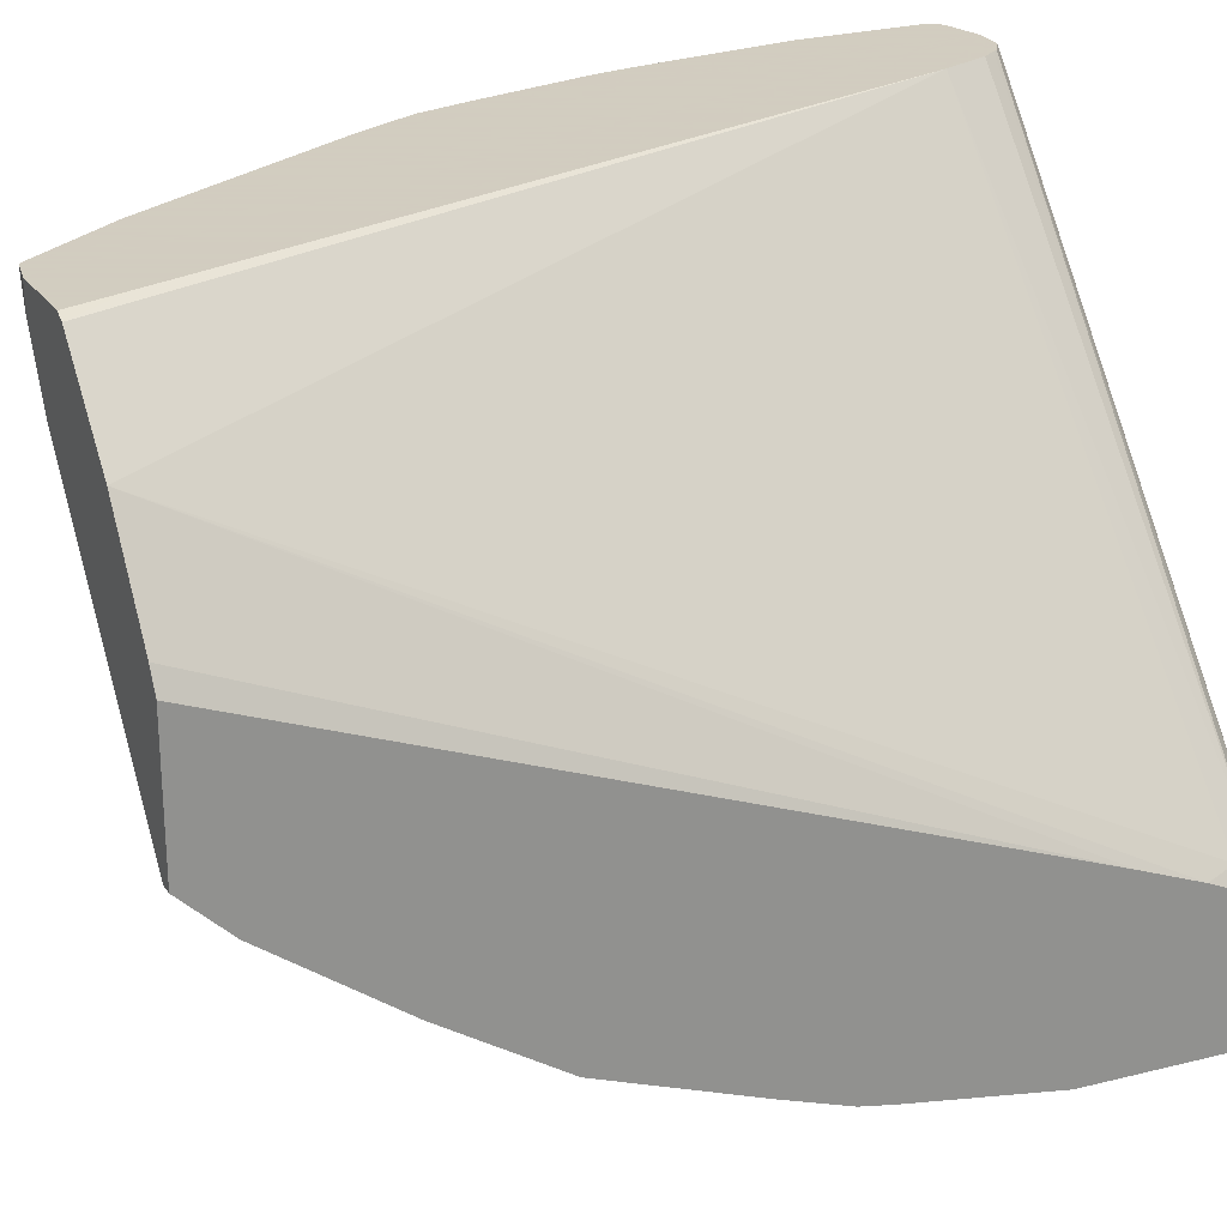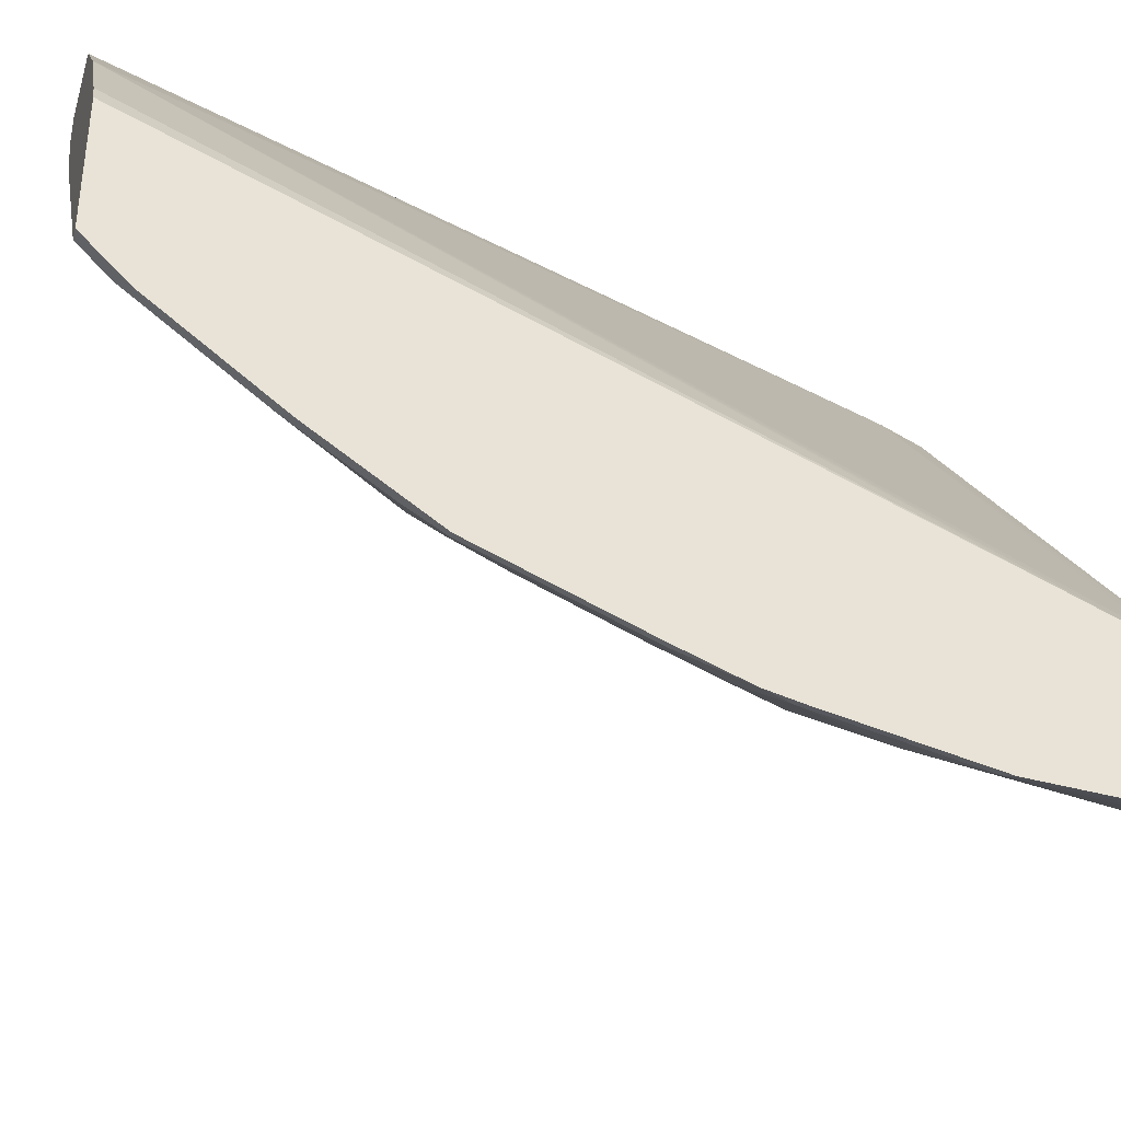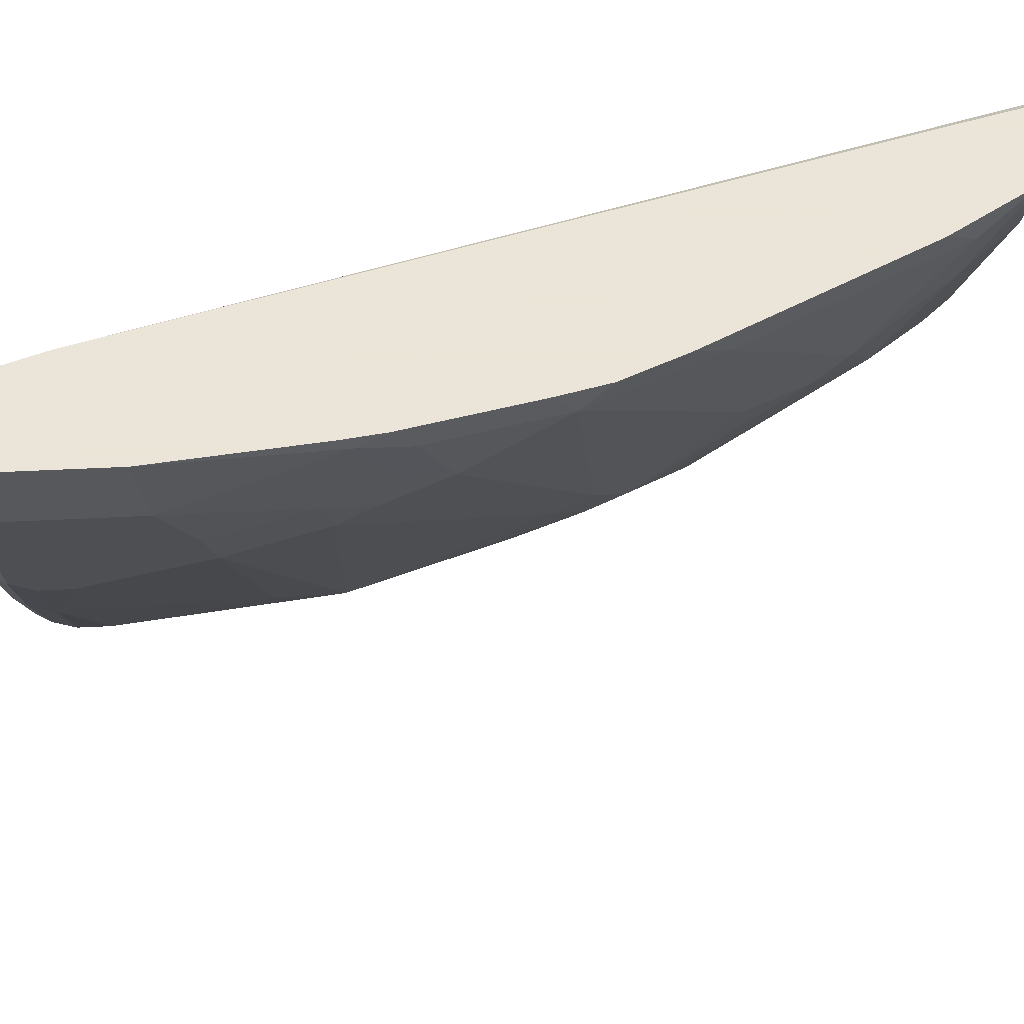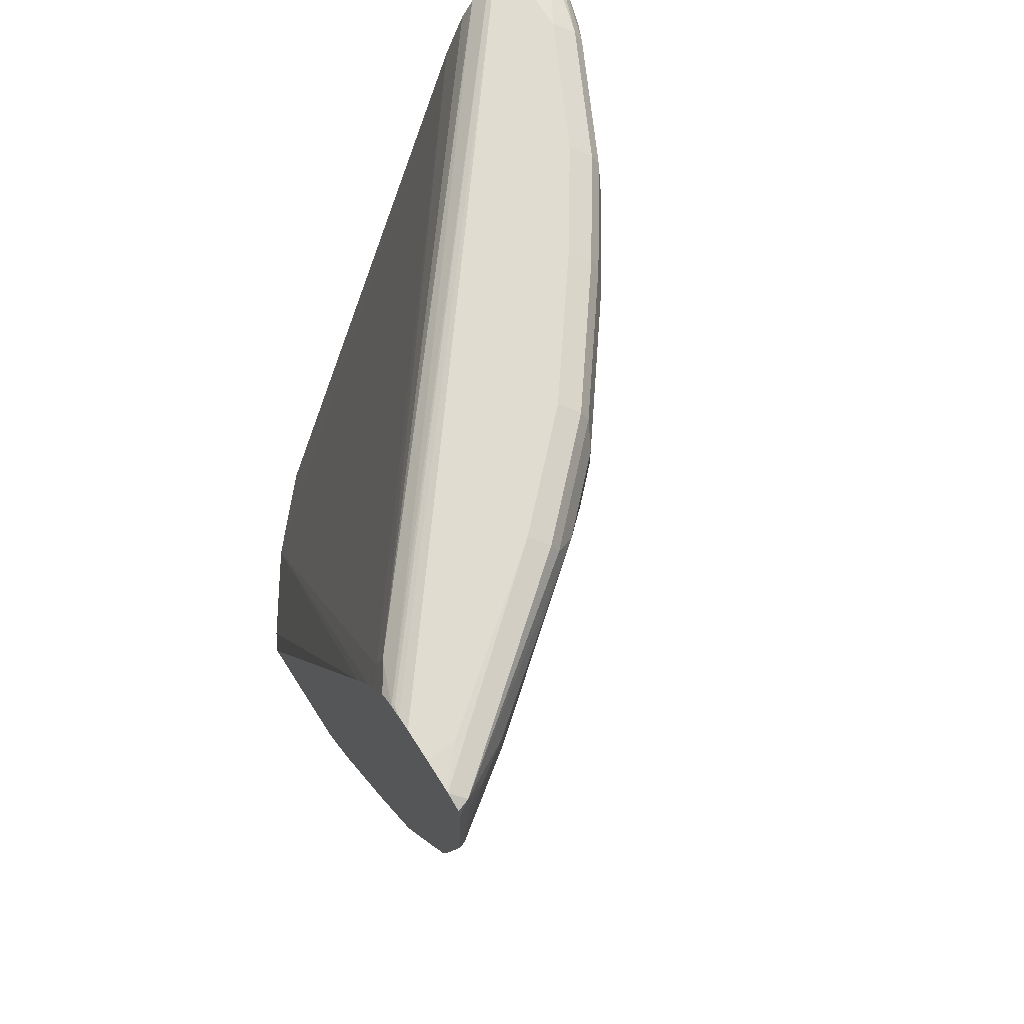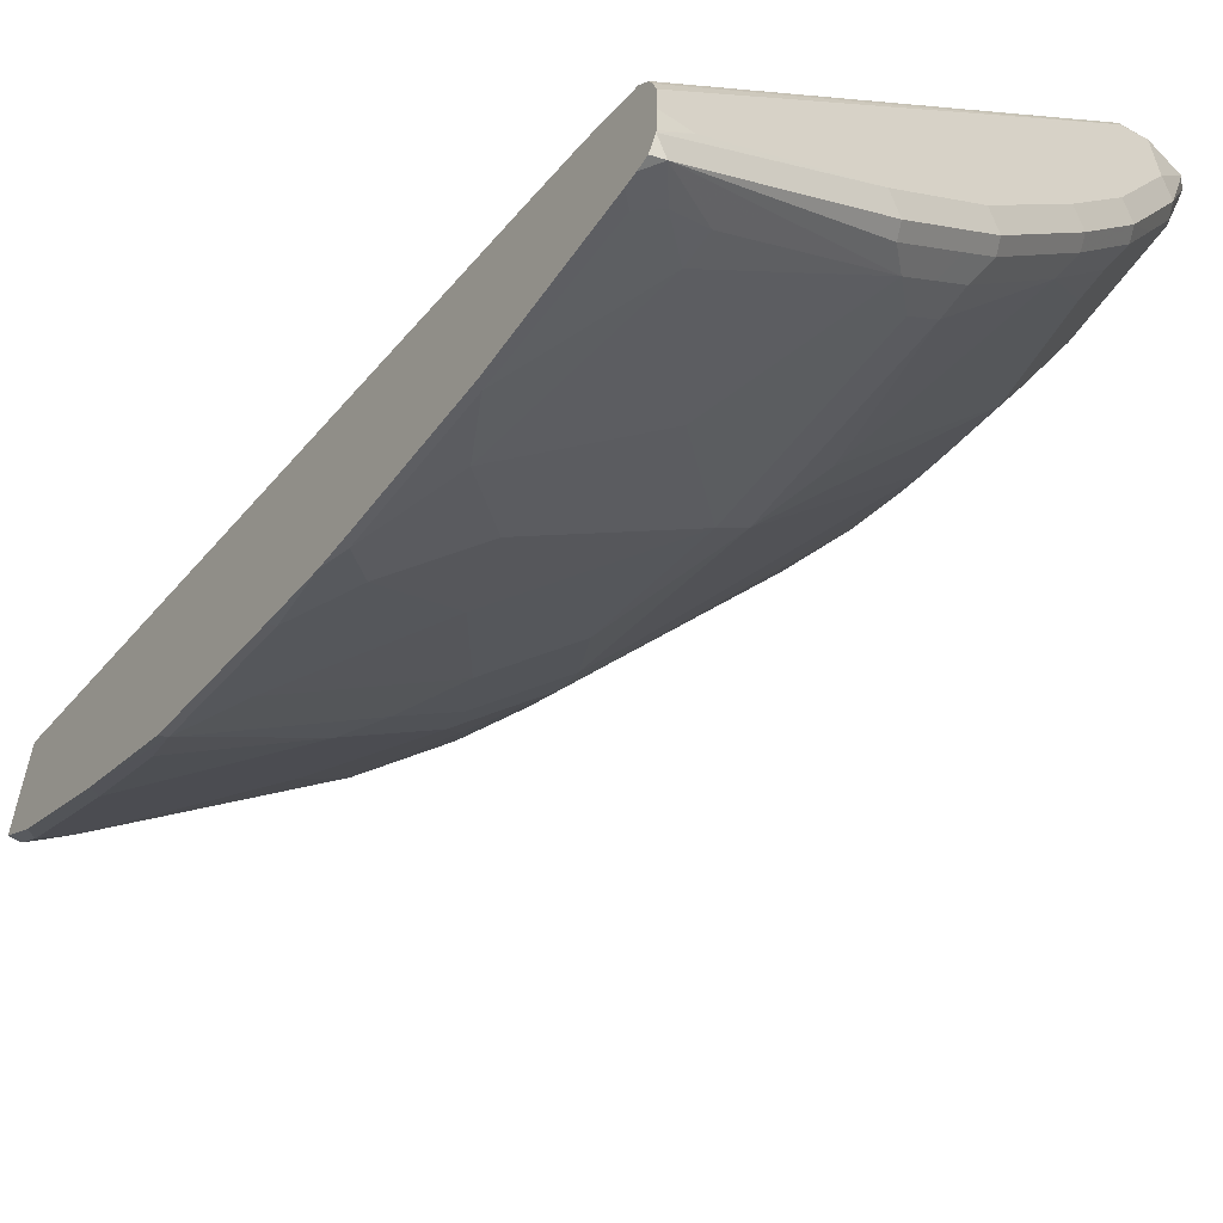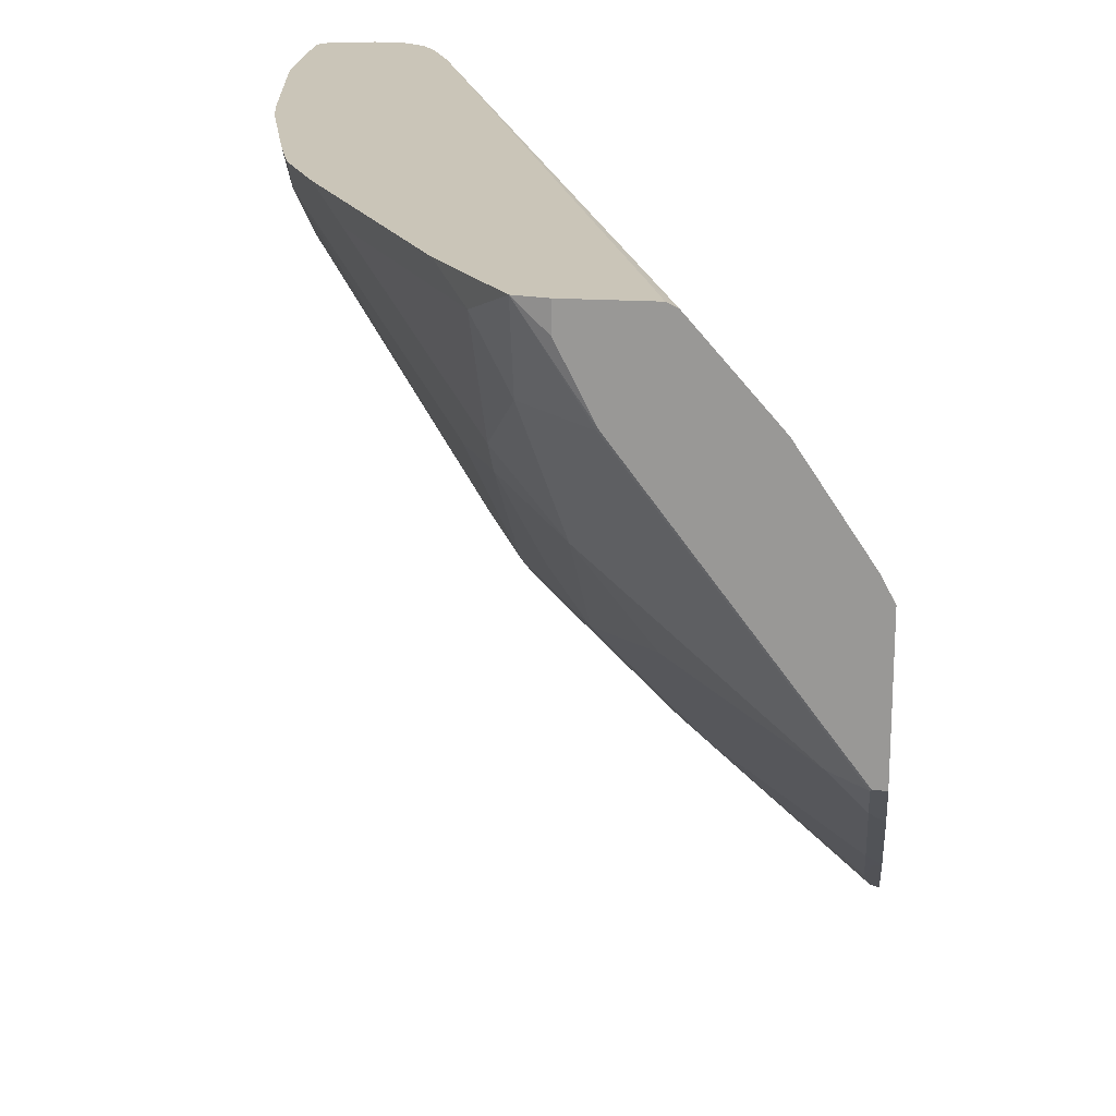
<metadata>
{"format":"obj","ext":"obj","renderer":"f3d","projection":"perspective","resolution":1024,"background":"white","views":[{"elev":24.3,"azim":63.9,"up":"+Z"},{"elev":-37.2,"azim":73.7,"up":"+Z"},{"elev":45.5,"azim":-93.4,"up":"+Z"},{"elev":69.7,"azim":147.3,"up":"+Y"},{"elev":-59.2,"azim":145.4,"up":"+Z"},{"elev":20.3,"azim":6.3,"up":"+Z"}]}
</metadata>
<code>
v -0.8319 0.3044 -0.3376
v -0.8131 0.3028 -0.3376
v -0.8116 0.3044 -0.345
v -0.8319 0.3044 -0.3856
v -0.8596 0.2986 -0.3376
v -0.5107 0.301 -0.7136
v -0.801 0.2947 -0.3376
v -0.5093 0.2996 -0.7122
v -0.5093 0.3023 -0.7204
v -0.5093 0.3044 -0.7304
v -0.7913 0.3044 -0.4667
v -0.8421 0.2993 -0.3957
v -0.8651 0.2925 -0.3376
v -0.7987 0.2915 -0.3376
v -0.5208 0.2908 -0.6831
v -0.5093 0.2926 -0.7016
v -0.5093 0.3044 -0.7507
v -0.7508 0.3044 -0.5276
v -0.8015 0.2993 -0.4769
v -0.8454 0.2908 -0.3991
v -0.8657 0.2908 -0.3382
v -0.8661 0.2905 -0.3376
v -0.7928 0.2825 -0.3376
v -0.5174 0.2739 -0.6797
v -0.5093 0.2658 -0.6878
v -0.7798 0.2509 -0.3376
v -0.5276 0.3044 -0.7507
v -0.5093 0.3036 -0.771
v -0.6899 0.3044 -0.6087
v -0.7609 0.2993 -0.5377
v -0.8049 0.2908 -0.4802
v -0.8252 0.2908 -0.4397
v -0.8522 0.2841 -0.3856
v -0.8661 0.2093 -0.3376
v -0.5093 0.252 -0.6814
v -0.5571 -0.2749 -0.3948
v -0.6216 -0.24 -0.3376
v -0.6044 -0.2749 -0.3406
v -0.629 0.3044 -0.6696
v -0.5093 0.3033 -0.773
v -0.6392 0.2993 -0.6797
v -0.6798 0.2993 -0.6391
v -0.7 0.2993 -0.6189
v -0.7643 0.2908 -0.5411
v -0.7981 0.2773 -0.4938
v -0.8116 0.2841 -0.4667
v -0.8522 0.2029 -0.3856
v -0.8522 0.1014 -0.345
v -0.8537 0.1089 -0.3376
v -0.5093 0.2089 -0.6635
v -0.5165 -0.2749 -0.4556
v -0.6106 -0.2749 -0.3376
v -0.5174 0.2993 -0.7812
v -0.5093 0.2979 -0.7839
v -0.6426 0.2908 -0.6831
v -0.6831 0.2908 -0.6425
v -0.7034 0.2908 -0.6222
v -0.7575 0.2773 -0.5546
v -0.7981 0.257 -0.4938
v -0.8116 0.2638 -0.4667
v -0.8319 0.1826 -0.4261
v -0.8319 0.1217 -0.4058
v -0.8319 0.08114 -0.3856
v -0.8421 0.07099 -0.3551
v -0.8319 0.02024 -0.345
v -0.8496 0.08369 -0.3376
v -0.5093 -0.2748 -0.4694
v -0.5093 -0.2749 -0.4699
v -0.6585 -0.2749 -0.3376
v -0.5093 0.2901 -0.7853
v -0.5174 0.2739 -0.7812
v -0.531 0.2807 -0.7744
v -0.5547 0.2773 -0.7575
v -0.6561 0.2773 -0.6764
v -0.6764 0.2773 -0.6561
v -0.6966 0.2773 -0.6358
v -0.7778 0.1961 -0.5141
v -0.6966 0.257 -0.6358
v -0.7169 0.1555 -0.5952
v -0.8252 0.1894 -0.4397
v -0.8184 0.1758 -0.4532
v -0.8184 0.1149 -0.4329
v -0.8218 0.09129 -0.416
v -0.8218 0.05069 -0.3957
v -0.8218 -0.01009 -0.3551
v -0.8306 0.007431 -0.3376
v -0.8356 0.02767 -0.3376
v -0.5093 -0.2749 -0.5571
v -0.6585 -0.2749 -0.3542
v -0.677 -0.2712 -0.3376
v -0.5093 0.282 -0.7853
v -0.5141 0.1758 -0.7778
v -0.5547 0.257 -0.7575
v -0.6155 0.1758 -0.6967
v -0.6764 0.257 -0.6561
v -0.6966 0.1149 -0.6155
v -0.7372 0.1149 -0.5546
v -0.7169 -0.006744 -0.5344
v -0.7203 -0.03039 -0.5174
v -0.7203 -0.1116 -0.4566
v -0.7812 -0.09128 -0.3551
v -0.8204 -0.02903 -0.3376
v -0.8293 0.002611 -0.3376
v -0.5093 -0.2454 -0.5864
v -0.5165 -0.2749 -0.5571
v -0.6382 -0.2749 -0.3948
v -0.6392 -0.2739 -0.3957
v -0.7189 -0.2117 -0.3376
v -0.7 -0.2333 -0.3551
v -0.6798 -0.2333 -0.3957
v -0.5093 0.1806 -0.7802
v -0.5093 0.0791 -0.7599
v -0.5141 0.07439 -0.7575
v -0.5344 0.1352 -0.7575
v -0.6764 0.1149 -0.6358
v -0.6798 0.03039 -0.5986
v -0.6966 -0.02704 -0.5546
v -0.7136 -0.02364 -0.531
v -0.7 -0.05069 -0.5377
v -0.7 -0.1522 -0.4566
v -0.8001 -0.06962 -0.3376
v -0.7203 -0.1522 -0.416
v -0.5093 -0.1643 -0.6473
v -0.5174 -0.2536 -0.5783
v -0.5174 -0.2739 -0.558
v -0.7 -0.1724 -0.4363
v -0.6595 -0.1927 -0.4769
v -0.5093 0.05676 -0.7548
v -0.5344 0.05409 -0.7372
v -0.5141 0.01355 -0.7372
v -0.5547 0.1149 -0.7372
v -0.5749 0.09469 -0.7169
v -0.5952 0.0338 -0.6764
v -0.6358 -0.02704 -0.6155
v -0.6764 0.01355 -0.5952
v -0.6155 -0.06758 -0.6155
v -0.6561 -0.06758 -0.5749
v -0.6595 -0.09128 -0.558
v -0.6798 -0.1116 -0.5174
v -0.5093 -0.09741 -0.6919
v -0.5174 -0.1724 -0.6391
v -0.5141 -0.1488 -0.6561
v -0.5141 -0.08788 -0.6967
v -0.5377 -0.2536 -0.558
v -0.6189 -0.1724 -0.5377
v -0.5093 0.01259 -0.7382
v -0.5344 -0.04734 -0.6967
v -0.5986 -0.09128 -0.6189
v -0.5093 -0.08885 -0.6976
v -0.5174 -0.1116 -0.6797
f 84 99 85
f 85 99 119
f 78 115 96
f 85 100 120
f 85 120 122
f 85 119 100
f 83 99 84
f 81 97 82
f 82 98 99
f 82 97 98
f 81 96 97
f 79 96 81
f 85 122 101
f 78 96 79
f 82 99 83
f 85 101 121
f 90 110 107
f 85 102 103
f 94 114 131
f 78 95 115
f 93 114 94
f 92 114 93
f 92 113 114
f 92 112 113
f 92 111 112
f 91 111 92
f 94 131 115
f 90 109 110
f 90 108 109
f 90 107 106
f 89 90 106
f 88 105 104
f 85 103 86
f 85 121 102
f 77 79 81
f 61 81 82
f 75 95 78
f 61 82 62
f 60 80 61
f 59 81 80
f 59 80 60
f 58 79 77
f 58 78 79
f 58 76 78
f 58 81 59
f 58 77 81
f 56 76 57
f 56 75 76
f 55 75 56
f 55 74 75
f 96 115 116
f 53 74 55
f 61 80 81
f 75 78 76
f 62 82 83
f 62 84 63
f 74 95 75
f 74 115 95
f 74 94 115
f 74 93 94
f 73 93 74
f 72 92 93
f 72 93 73
f 71 92 72
f 71 91 92
f 69 90 89
f 65 87 66
f 65 86 87
f 65 85 86
f 64 85 65
f 64 84 85
f 62 83 84
f 96 116 117
f 124 125 144
f 96 98 97
f 129 130 143
f 129 132 131
f 128 146 130
f 127 138 145
f 127 139 138
f 127 145 144
f 129 143 147
f 124 144 141
f 123 142 143
f 123 141 142
f 123 124 141
f 120 139 127
f 120 126 122
f 120 127 126
f 123 143 140
f 129 147 133
f 130 146 149
f 130 149 143
f 53 73 74
f 143 150 148
f 142 150 143
f 141 148 150
f 141 144 148
f 141 150 142
f 140 143 149
f 138 144 145
f 138 148 144
f 136 138 137
f 136 148 138
f 136 143 148
f 134 143 136
f 134 147 143
f 133 147 134
f 119 139 120
f 119 138 139
f 117 119 118
f 117 138 119
f 107 144 125
f 107 127 144
f 107 110 127
f 105 125 124
f 105 107 125
f 105 106 107
f 104 124 123
f 104 105 124
f 101 108 121
f 101 109 108
f 101 122 109
f 100 119 120
f 99 118 119
f 98 118 99
f 98 117 118
f 109 122 126
f 96 117 98
f 109 126 110
f 112 128 113
f 117 137 138
f 117 136 137
f 117 134 136
f 117 135 134
f 116 135 117
f 115 135 116
f 115 134 135
f 115 133 134
f 115 129 133
f 115 132 129
f 115 131 132
f 113 130 129
f 113 128 130
f 113 131 114
f 113 129 131
f 110 126 127
f 53 72 73
f 53 54 70
f 53 91 71
f 8 123 140
f 8 104 123
f 8 88 104
f 8 68 88
f 8 67 68
f 8 50 67
f 8 140 149
f 8 35 50
f 8 16 25
f 8 15 16
f 7 15 8
f 7 14 15
f 6 8 9
f 5 12 13
f 8 25 35
f 8 149 146
f 8 146 128
f 8 128 112
f 12 21 13
f 12 20 21
f 12 32 20
f 12 19 32
f 11 30 19
f 11 18 30
f 8 10 9
f 8 17 10
f 8 28 17
f 8 40 28
f 8 54 40
f 8 70 54
f 8 91 70
f 8 111 91
f 8 112 111
f 4 12 5
f 4 19 12
f 4 11 19
f 3 9 10
f 1 49 66
f 1 34 49
f 1 22 34
f 1 13 22
f 1 5 13
f 1 4 5
f 1 18 11
f 1 29 18
f 1 39 29
f 1 27 39
f 1 17 27
f 1 10 17
f 1 3 10
f 1 2 3
f 53 71 72
f 1 66 87
f 13 21 22
f 1 87 86
f 1 103 102
f 3 6 9
f 2 8 6
f 2 7 8
f 2 6 3
f 1 7 2
f 1 14 7
f 1 23 14
f 1 26 23
f 1 37 26
f 1 52 37
f 1 69 52
f 1 90 69
f 1 108 90
f 1 121 108
f 1 102 121
f 1 86 103
f 14 23 15
f 1 11 4
f 15 25 16
f 41 55 56
f 41 53 55
f 40 54 53
f 39 53 41
f 39 40 53
f 37 52 38
f 41 56 42
f 36 51 50
f 36 88 68
f 36 105 88
f 36 106 105
f 36 89 106
f 36 69 89
f 36 52 69
f 36 68 51
f 42 56 57
f 42 57 43
f 44 57 76
f 15 24 25
f 53 70 91
f 51 68 67
f 50 51 67
f 48 66 49
f 48 64 65
f 48 84 64
f 48 63 84
f 48 62 63
f 47 62 48
f 47 61 62
f 45 60 46
f 45 59 60
f 45 58 59
f 44 76 58
f 36 38 52
f 35 36 50
f 48 65 66
f 34 47 48
f 22 47 34
f 22 33 47
f 20 22 21
f 20 33 22
f 20 46 33
f 20 32 46
f 24 35 25
f 19 31 32
f 19 30 44
f 18 43 30
f 15 23 26
f 17 28 27
f 15 26 24
f 34 48 49
f 19 44 31
f 24 26 36
f 18 29 43
f 26 37 38
f 33 61 47
f 24 36 35
f 33 46 60
f 31 46 32
f 31 45 46
f 31 58 45
f 31 44 58
f 30 57 44
f 33 60 61
f 30 43 57
f 27 28 40
f 27 40 39
f 29 39 41
f 26 38 36
f 29 42 43
f 29 41 42

</code>
